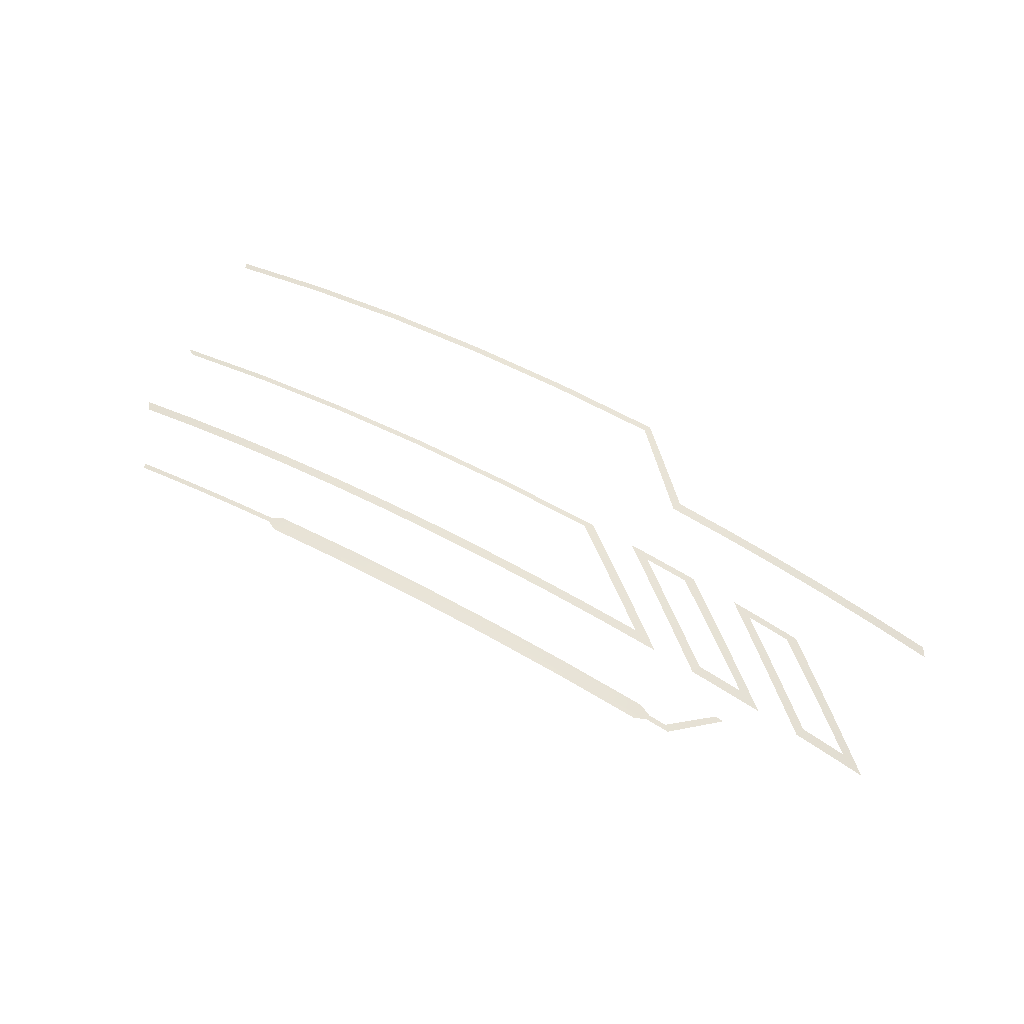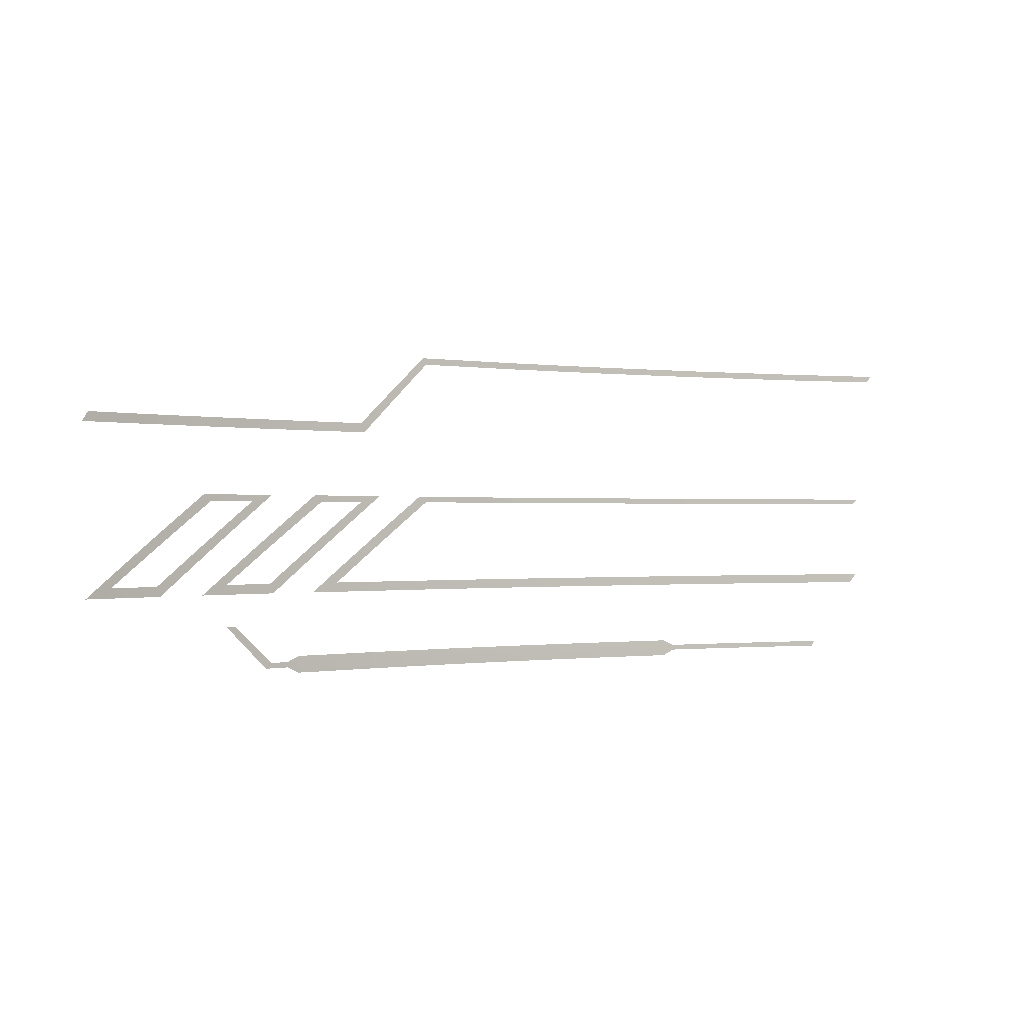
<metadata>
{"format":"obj","ext":"obj","renderer":"f3d","projection":"perspective","resolution":1024,"background":"white","views":[{"elev":60.7,"azim":29.8,"up":"+Z"},{"elev":-0.3,"azim":147.9,"up":"+Y"}]}
</metadata>
<code>
g FX_MESH_CH0187_Hud_23
v -0.04384 -0.1472 -0.0004773
v -0.04184 -0.1413 -0.0004348
v 0.05734 -0.1413 -0.0008165
v 0.06071 -0.1472 -0.000915
v 0.06071 -0.153 -0.000915
v -0.04384 -0.153 -0.0004773
v 0.05734 -0.1594 -0.0008165
v -0.04184 -0.1594 -0.0004348
v 0.1651 -0.153 -0.006774
v 0.1564 -0.1594 -0.006078
v 0.05734 -0.1594 -0.0008165
v -0.1483 -0.1472 -0.005462
v -0.1409 -0.1413 -0.004934
v -0.04184 -0.1413 -0.0004348
v 0.1651 -0.1472 -0.006774
v 0.1564 -0.1413 -0.006078
v 0.05734 -0.1413 -0.0008165
v -0.1483 -0.153 -0.005462
v -0.1409 -0.1594 -0.004934
v -0.04184 -0.1594 -0.0004348
v 0.269 -0.153 -0.01804
v 0.2551 -0.1594 -0.01621
v 0.1564 -0.1594 -0.006078
v 0.269 -0.1472 -0.01804
v 0.2551 -0.1413 -0.01621
v 0.1564 -0.1413 -0.006078
v 0.2899 -0.1472 -0.02096
v 0.2963 -0.153 -0.0219
v 0.2989 -0.139 -0.02229
v 0.3061 -0.1437 -0.02339
v 0.3079 -0.1309 -0.02366
v 0.3159 -0.1344 -0.02492
v 0.3169 -0.1227 -0.02507
v 0.3257 -0.125 -0.02649
v 0.3259 -0.1145 -0.02653
v 0.3355 -0.1157 -0.02812
v 0.3349 -0.1064 -0.02802
v 0.3452 -0.1064 -0.02979
v -0.2681 0.02652 -0.01791
v -0.2697 0.03264 -0.01813
v -0.1496 0.02652 -0.005557
v -0.1477 0.03264 -0.005421
v -0.406 0.1906 -0.04132
v -0.5235 0.1834 -0.06919
v -0.5279 0.1906 -0.07037
v -0.4032 0.1834 -0.04075
v -0.2825 0.1906 -0.0199
v -0.2814 0.1834 -0.01974
v -0.1579 0.1906 -0.006198
v -0.1585 0.1834 -0.006241
v -0.03497 0.1834 -0.0003039
v -0.03275 0.1906 -0.0002666
v 0.08866 0.1834 -0.001952
v 0.09256 0.1906 -0.002127
v 0.1089 0.1753 -0.002947
v 0.105 0.1675 -0.002738
v 0.1253 0.1599 -0.0039
v 0.1213 0.1516 -0.003657
v 0.1417 0.1446 -0.004987
v 0.1377 0.1358 -0.004708
v 0.158 0.1293 -0.006206
v 0.154 0.1199 -0.005891
v 0.1744 0.114 -0.007558
v 0.1703 0.104 -0.007208
v 0.24 0.104 -0.01435
v 0.2419 0.114 -0.01457
v 0.3095 0.104 -0.02391
v 0.3091 0.114 -0.02384
v 0.3759 0.114 -0.03538
v 0.3786 0.104 -0.03588
v 0.4424 0.114 -0.04915
v 0.4472 0.104 -0.05024
v 0.5083 0.114 -0.06516
v 0.5153 0.104 -0.06698
v -0.4343 -0.06263 -0.04735
v -0.4997 -0.07283 -0.06294
v -0.5075 -0.06263 -0.06494
v -0.428 -0.07283 -0.04598
v -0.3605 -0.06263 -0.0325
v -0.3557 -0.07283 -0.03165
v -0.2862 -0.06263 -0.02042
v -0.283 -0.07283 -0.01997
v -0.2115 -0.06263 -0.01113
v -0.2099 -0.07283 -0.01096
v -0.1365 -0.06263 -0.004627
v -0.1365 -0.07283 -0.004627
v -0.06799 -0.06263 -0.001148
v -0.06173 -0.07283 -0.0009461
v 0.0005763 -0.06263 -5.544e-07
v 0.0131 -0.07283 -4.306e-05
v 0.06914 -0.06263 -0.001187
v 0.08791 -0.07283 -0.001919
v 0.1376 -0.06263 -0.004705
v 0.1626 -0.07283 -0.006571
v 0.2059 -0.06263 -0.01055
v 0.2371 -0.07283 -0.01399
v 0.2092 -0.05174 -0.01089
v 0.1825 -0.0448 -0.008283
v 0.1813 -0.03064 -0.008176
v 0.1591 -0.02697 -0.006289
v 0.1534 -0.009547 -0.005849
v 0.1356 -0.009138 -0.004568
v 0.1255 0.01155 -0.00391
v 0.1121 0.008692 -0.003122
v 0.09749 0.03264 -0.00236
v 0.08861 0.02652 -0.00195
v -0.02515 0.03264 -0.0001574
v -0.03052 0.02652 -0.0002317
v -0.3907 0.03264 -0.03824
v -0.5018 0.02652 -0.06349
v -0.5103 0.03264 -0.06567
v -0.3856 0.02652 -0.03724
v -0.2697 0.03264 -0.01813
v -0.3856 0.02652 -0.03724
v -0.3907 0.03264 -0.03824
v -0.2681 0.02652 -0.01791
v -0.02515 0.03264 -0.0001574
v -0.03052 0.02652 -0.0002317
v -0.1477 0.03264 -0.005421
v -0.1496 0.02652 -0.005557
v 0.2913 -0.06224 -0.02116
v 0.3048 -0.07257 -0.02318
v 0.2873 -0.07257 -0.02058
v 0.302 -0.06224 -0.02276
v 0.3128 -0.06224 -0.02442
v 0.3223 -0.07257 -0.02594
v 0.3235 -0.06224 -0.02614
v 0.3397 -0.07257 -0.02884
v 0.3342 -0.06224 -0.02791
v 0.3572 -0.07257 -0.0319
v 0.345 -0.06224 -0.02974
v 0.3746 -0.07257 -0.03512
v 0.3467 -0.05142 -0.03004
v 0.3213 -0.04459 -0.02577
v 0.3187 -0.03027 -0.02536
v 0.2975 -0.02694 -0.02209
v 0.2907 -0.009113 -0.02107
v 0.2738 -0.00929 -0.01868
v 0.2626 0.01204 -0.01718
v 0.2499 0.008361 -0.01556
v 0.2344 0.03319 -0.01368
v 0.2261 0.02601 -0.01272
v 0.2176 0.03319 -0.01178
v 0.2158 0.02601 -0.01159
v 0.2056 0.02601 -0.01052
v 0.2007 0.03319 -0.01002
v 0.1954 0.02601 -0.009492
v 0.1838 0.03319 -0.0084
v 0.1851 0.02601 -0.00852
v 0.1669 0.03319 -0.006923
v 0.1748 0.02601 -0.0076
v 0.15 0.03319 -0.005589
v 0.1775 0.01204 -0.007834
v 0.1982 0.008361 -0.00977
v 0.205 -0.009113 -0.01046
v 0.2215 -0.00929 -0.01221
v 0.2325 -0.03027 -0.01346
v 0.2448 -0.02694 -0.01492
v 0.2599 -0.05142 -0.01683
v 0.2681 -0.04459 -0.01791
v 0.2913 -0.06224 -0.02116
v 0.2873 -0.07257 -0.02058
v 0.4289 -0.06224 -0.04616
v 0.4422 -0.07257 -0.04912
v 0.4249 -0.07257 -0.04531
v 0.4395 -0.06224 -0.0485
v 0.4501 -0.06224 -0.0509
v 0.4595 -0.07257 -0.05308
v 0.4607 -0.06224 -0.05336
v 0.4767 -0.07257 -0.05719
v 0.4713 -0.06224 -0.05588
v 0.4938 -0.07257 -0.06145
v 0.4818 -0.06224 -0.05845
v 0.511 -0.07257 -0.06586
v 0.4835 -0.05142 -0.05886
v 0.4585 -0.04459 -0.05284
v 0.4559 -0.03027 -0.05225
v 0.435 -0.02694 -0.04752
v 0.4283 -0.009113 -0.04603
v 0.4116 -0.00929 -0.04247
v 0.4005 0.01204 -0.0402
v 0.388 0.008361 -0.03771
v 0.3727 0.03319 -0.03476
v 0.3644 0.02601 -0.03322
v 0.356 0.03319 -0.03169
v 0.3543 0.02601 -0.03139
v 0.3441 0.02601 -0.0296
v 0.3393 0.03319 -0.02877
v 0.334 0.02601 -0.02787
v 0.3225 0.03319 -0.02598
v 0.3238 0.02601 -0.02619
v 0.3058 0.03319 -0.02333
v 0.3137 0.02601 -0.02456
v 0.289 0.03319 -0.02083
v 0.3163 0.01204 -0.02498
v 0.3368 0.008361 -0.02834
v 0.3436 -0.009113 -0.0295
v 0.3599 -0.00929 -0.0324
v 0.3708 -0.03027 -0.0344
v 0.3829 -0.02694 -0.03672
v 0.3979 -0.05142 -0.03967
v 0.4059 -0.04459 -0.04131
v 0.4289 -0.06224 -0.04616
v 0.4249 -0.07257 -0.04531
v -0.1409 -0.1413 -0.004934
v -0.2397 -0.1413 -0.0143
v -0.2523 -0.1472 -0.01585
v -0.2523 -0.153 -0.01585
v -0.2397 -0.1594 -0.0143
v -0.1409 -0.1594 -0.004934
v -0.2915 -0.153 -0.02119
v -0.2921 -0.1472 -0.02128
v -0.3305 -0.153 -0.02729
v -0.3317 -0.1472 -0.02749
v -0.3695 -0.153 -0.03416
v -0.3713 -0.1472 -0.0345
v -0.4083 -0.153 -0.04179
v -0.4107 -0.1472 -0.04229
v -0.4469 -0.153 -0.05017
v -0.4499 -0.1472 -0.05086
g FX_MESH_CH0187_Hud_23_0
f 3 2 1
f 4 3 1
f 5 4 1
f 1 6 5
f 6 7 5
f 7 6 8
f 4 5 9
f 5 10 9
f 5 11 10
f 12 6 1
f 1 13 12
f 13 1 14
f 9 15 4
f 15 16 4
f 17 4 16
f 6 12 18
f 18 19 6
f 19 20 6
f 15 9 21
f 9 22 21
f 22 9 23
f 21 24 15
f 24 25 15
f 26 15 25
f 24 21 27
f 28 27 21
f 29 27 28
f 30 29 28
f 31 29 30
f 32 31 30
f 33 31 32
f 34 33 32
f 35 33 34
f 36 35 34
f 37 35 36
f 37 36 38
f 41 40 39
f 40 41 42
f 45 44 43
f 44 46 43
f 43 46 47
f 46 48 47
f 49 47 48
f 48 50 49
f 49 50 51
f 51 52 49
f 52 51 53
f 52 53 54
f 54 53 55
f 56 55 53
f 55 56 57
f 58 57 56
f 59 57 58
f 58 60 59
f 61 59 60
f 60 62 61
f 63 61 62
f 62 64 63
f 65 63 64
f 63 65 66
f 67 66 65
f 66 67 68
f 68 67 69
f 70 69 67
f 69 70 71
f 72 71 70
f 71 72 73
f 74 73 72
f 77 76 75
f 76 78 75
f 75 78 79
f 78 80 79
f 79 80 81
f 82 81 80
f 81 82 83
f 82 84 83
f 83 84 85
f 84 86 85
f 85 86 87
f 86 88 87
f 87 88 89
f 88 90 89
f 89 90 91
f 92 91 90
f 91 92 93
f 94 93 92
f 93 94 95
f 96 95 94
f 96 97 95
f 95 97 98
f 99 98 97
f 98 99 100
f 100 99 101
f 100 101 102
f 102 101 103
f 103 104 102
f 105 104 103
f 105 106 104
f 107 106 105
f 107 108 106
f 111 110 109
f 110 112 109
f 115 114 113
f 114 116 113
f 119 118 117
f 119 120 118
f 123 122 121
f 122 124 121
f 122 125 124
f 122 126 125
f 126 127 125
f 128 127 126
f 128 129 127
f 129 128 130
f 130 131 129
f 131 130 132
f 132 133 131
f 131 133 134
f 135 134 133
f 134 135 136
f 136 135 137
f 136 137 138
f 138 137 139
f 139 140 138
f 141 140 139
f 141 142 140
f 143 142 141
f 143 144 142
f 145 144 143
f 146 145 143
f 147 145 146
f 147 146 148
f 147 148 149
f 149 148 150
f 150 151 149
f 151 150 152
f 153 151 152
f 153 154 151
f 155 154 153
f 155 156 154
f 157 156 155
f 156 157 158
f 159 158 157
f 158 159 160
f 161 160 159
f 159 162 161
f 165 164 163
f 164 166 163
f 164 167 166
f 164 168 167
f 168 169 167
f 170 169 168
f 170 171 169
f 171 170 172
f 172 173 171
f 173 172 174
f 174 175 173
f 173 175 176
f 177 176 175
f 176 177 178
f 178 177 179
f 178 179 180
f 180 179 181
f 181 182 180
f 183 182 181
f 183 184 182
f 185 184 183
f 185 186 184
f 187 186 185
f 188 187 185
f 189 187 188
f 189 188 190
f 189 190 191
f 191 190 192
f 192 193 191
f 193 192 194
f 195 193 194
f 195 196 193
f 197 196 195
f 197 198 196
f 199 198 197
f 198 199 200
f 201 200 199
f 200 201 202
f 203 202 201
f 201 204 203
f 206 12 205
f 12 206 207
f 207 18 12
f 18 207 208
f 208 209 18
f 209 210 18
f 211 208 207
f 212 211 207
f 213 211 212
f 214 213 212
f 215 213 214
f 216 215 214
f 217 215 216
f 218 217 216
f 219 217 218
f 220 219 218

</code>
